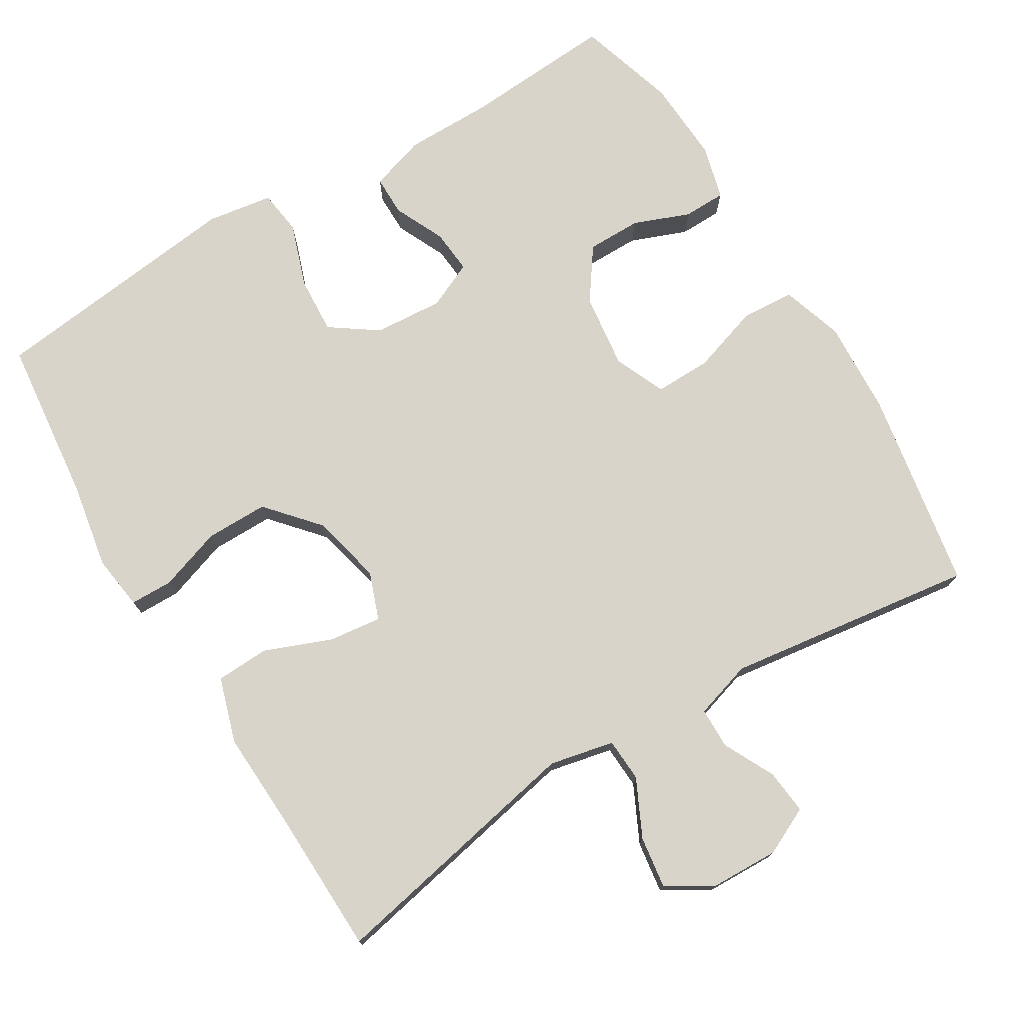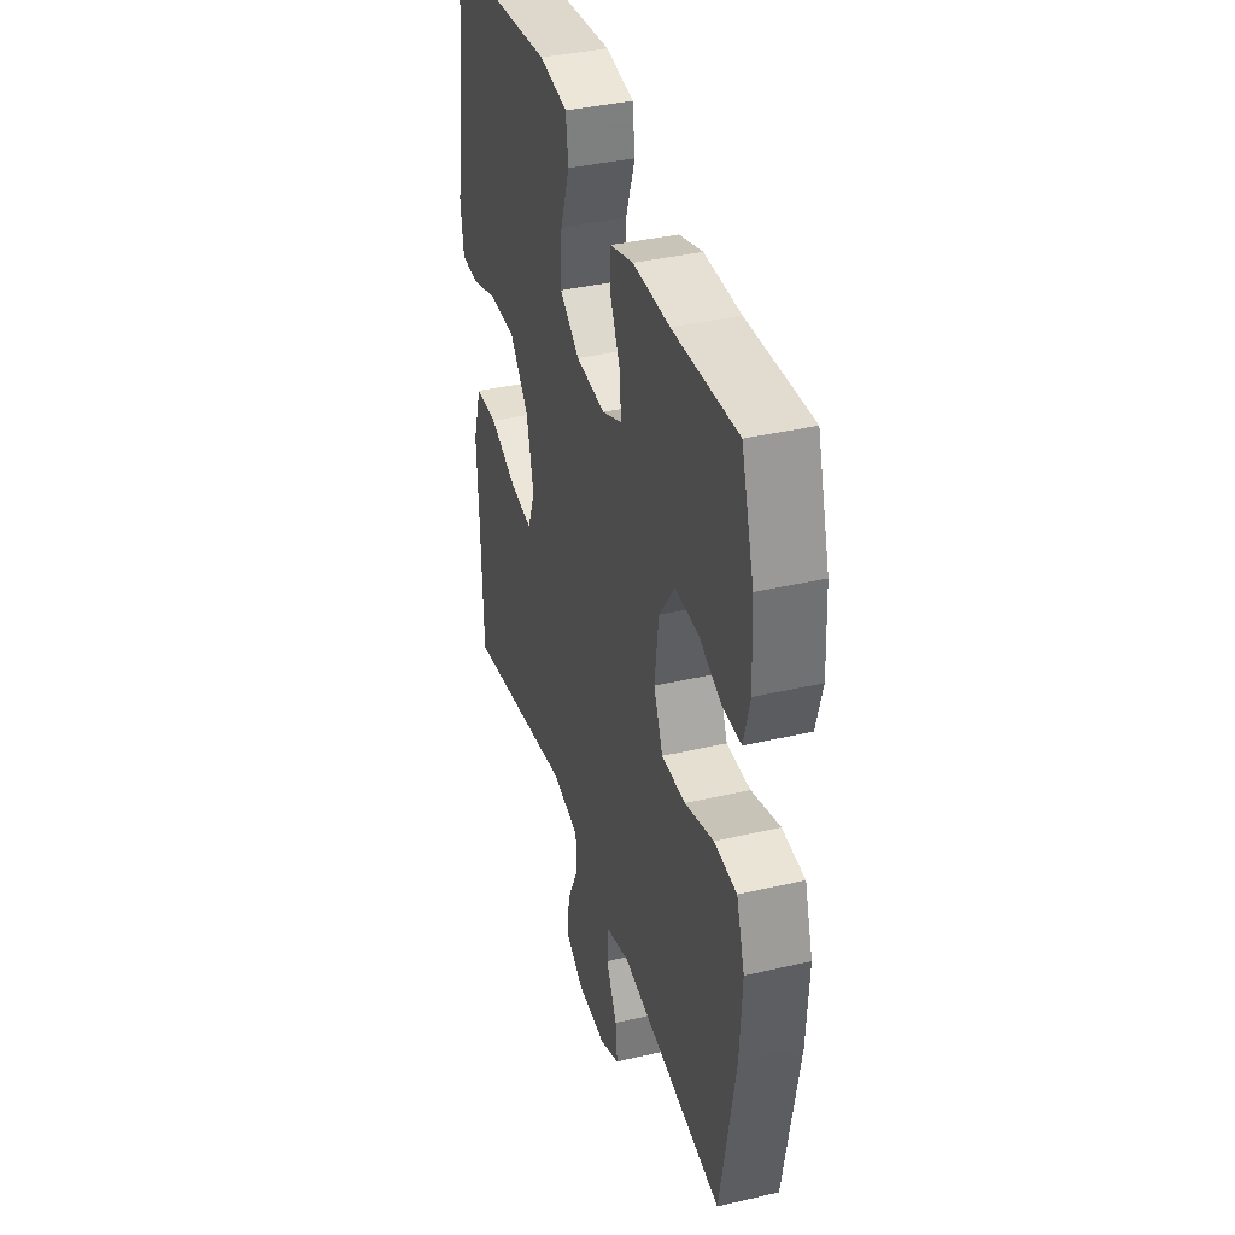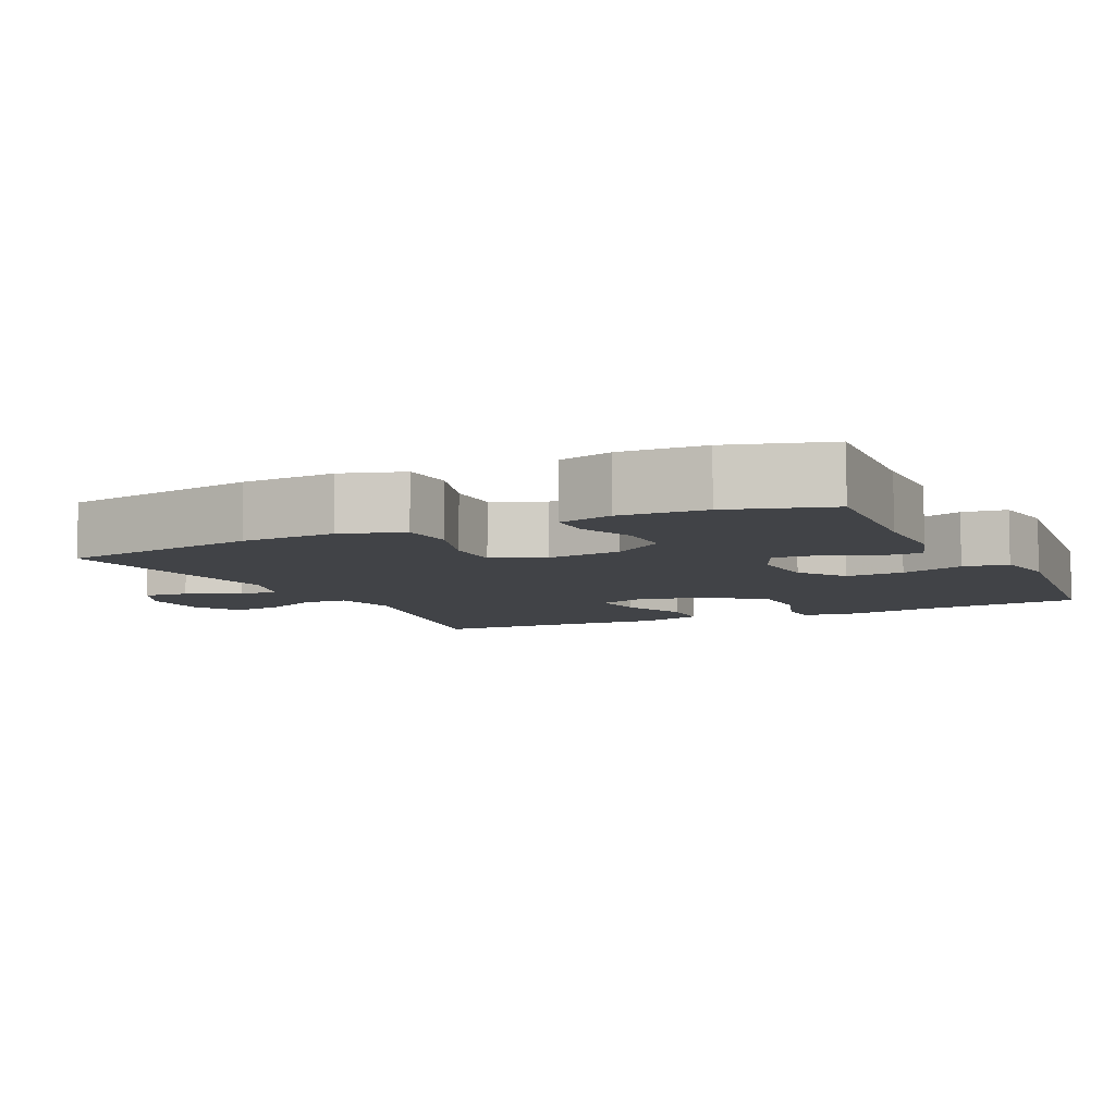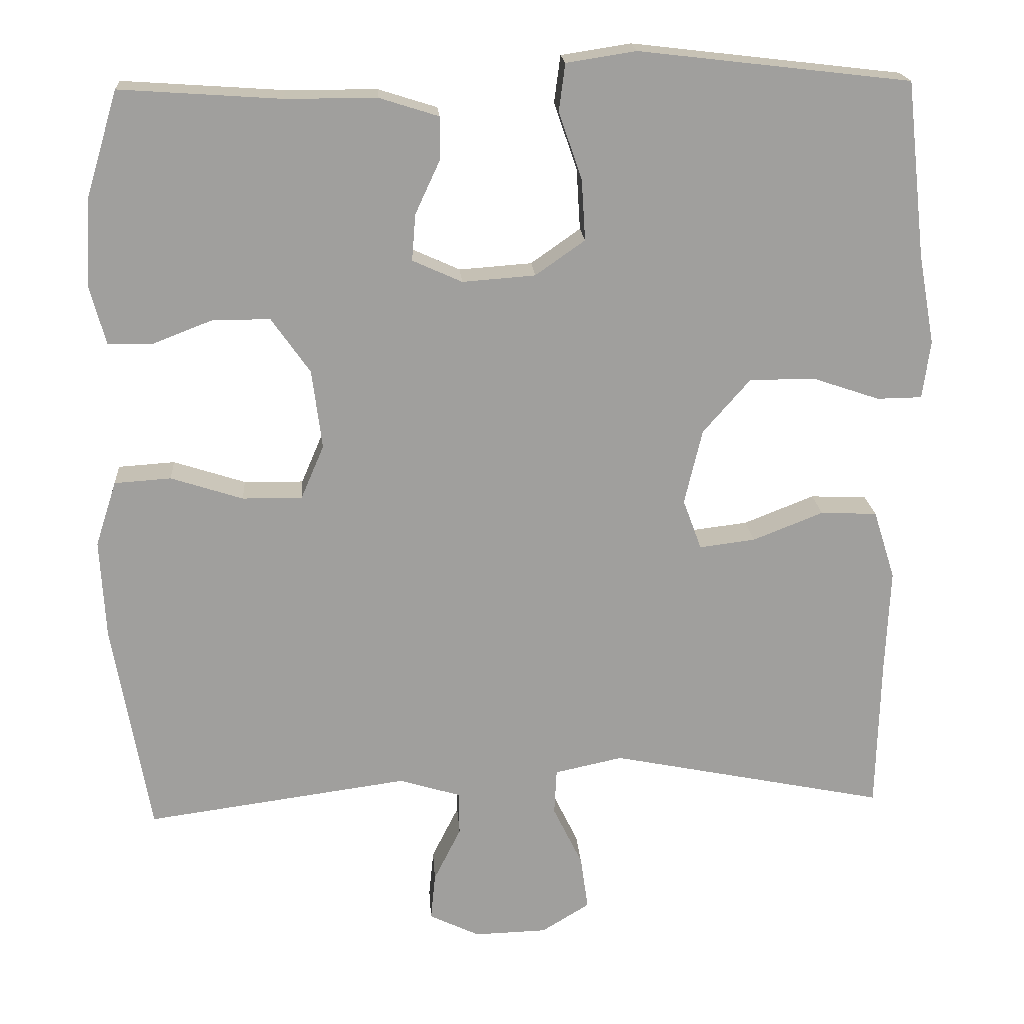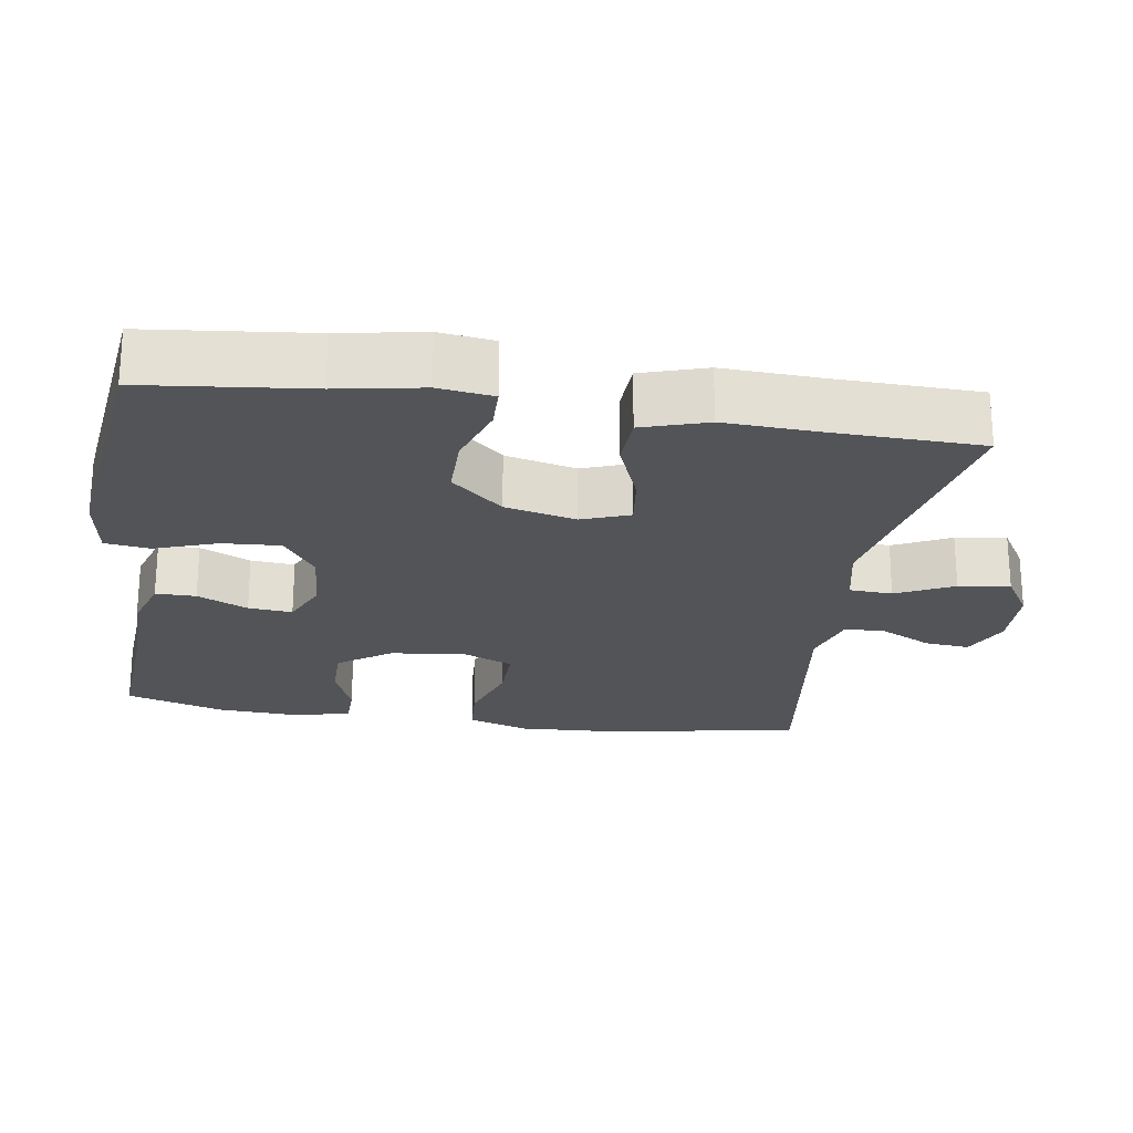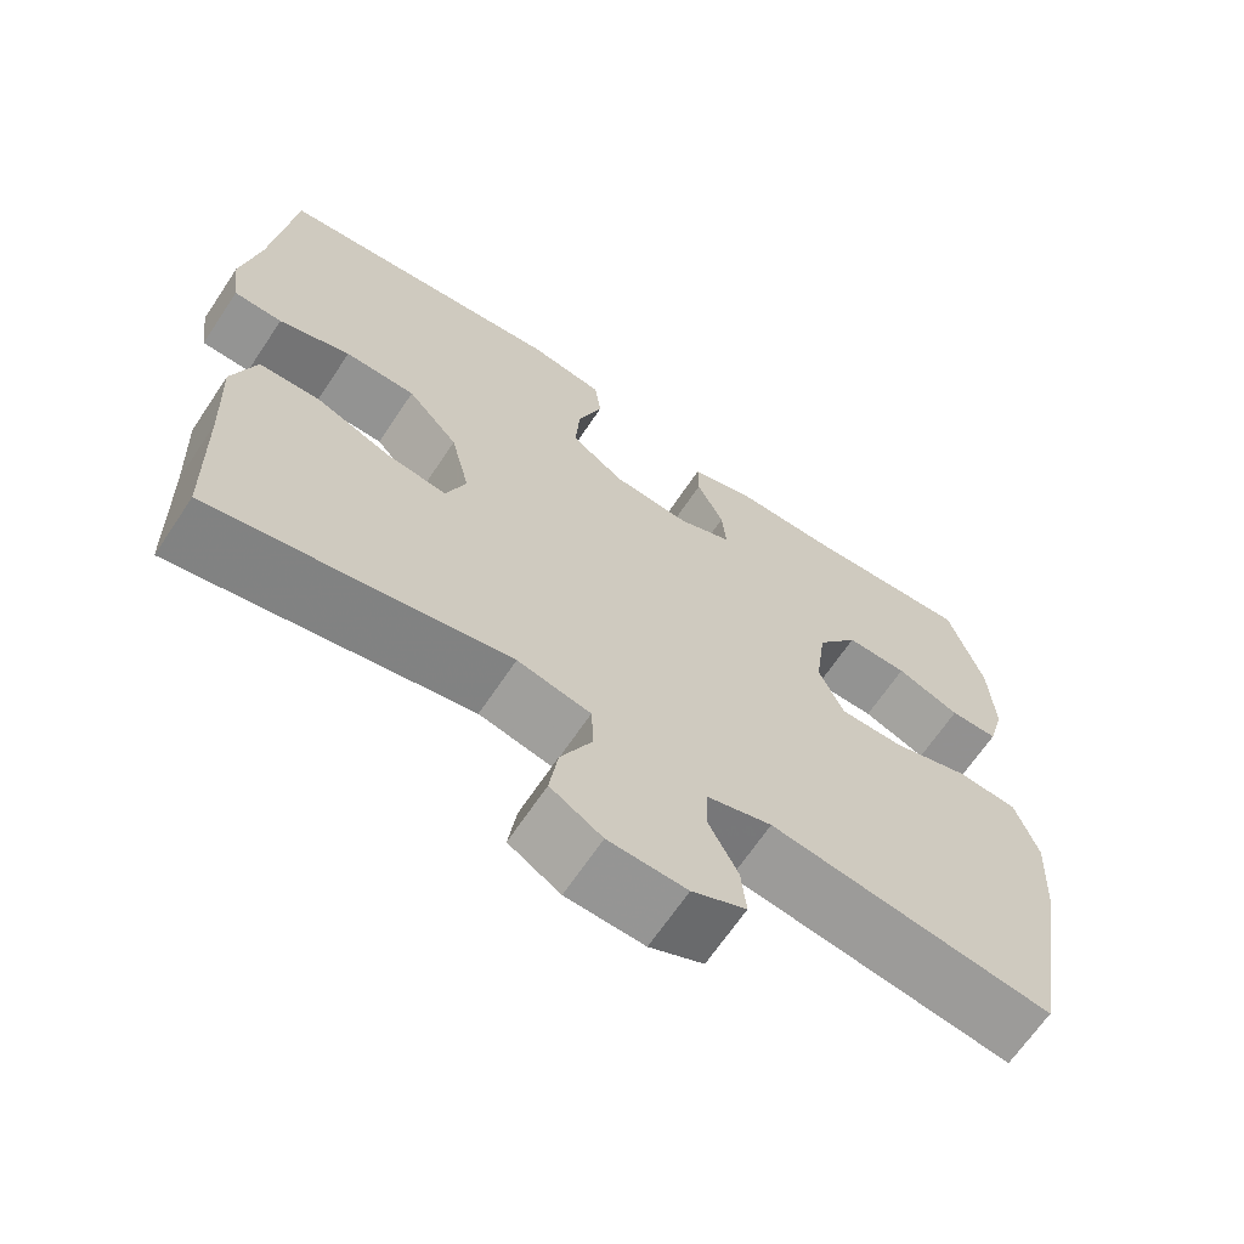
<metadata>
{"format":"obj","ext":"obj","renderer":"f3d","projection":"perspective","resolution":1024,"background":"white","views":[{"elev":75.2,"azim":148.7,"up":"+Y"},{"elev":38.2,"azim":-106.5,"up":"+Z"},{"elev":-7.3,"azim":-64.4,"up":"+Y"},{"elev":18.9,"azim":-3.9,"up":"+Z"},{"elev":-23.3,"azim":81.2,"up":"+Y"},{"elev":-66.6,"azim":146.2,"up":"+Z"}]}
</metadata>
<code>
v -0.5 0.07 0.5
v -0.292 0.07 0.486
v -0.174 0.07 0.486
v -0.098 0.07 0.462
v -0.098 0.07 0.407
v -0.13 0.07 0.338
v -0.135 0.07 0.278
v -0.071 0.07 0.249
v 0.023 0.07 0.256
v 0.087 0.07 0.301
v 0.082 0.07 0.38
v 0.052 0.07 0.466
v 0.06 0.07 0.527
v 0.15 0.07 0.541
v 0.5 0.07 0.5
v 0.525 0.07 0.274
v 0.546 0.07 0.158
v 0.536 0.07 0.083
v 0.478 0.07 0.082
v 0.392 0.07 0.111
v 0.307 0.07 0.111
v 0.246 0.07 0.041
v 0.223 0.07 -0.056
v 0.247 0.07 -0.121
v 0.319 0.07 -0.112
v 0.41 0.07 -0.076
v 0.483 0.07 -0.079
v 0.511 0.07 -0.168
v 0.505 0.07 -0.304
v 0.5 0.07 -0.5
v 0.143 0.07 -0.428
v 0.055 0.07 -0.447
v 0.052 0.07 -0.506
v 0.09 0.07 -0.584
v 0.1 0.07 -0.654
v 0.038 0.07 -0.692
v -0.056 0.07 -0.695
v -0.121 0.07 -0.664
v -0.115 0.07 -0.603
v -0.08 0.07 -0.533
v -0.081 0.07 -0.477
v -0.16 0.07 -0.453
v -0.5 0.07 -0.5
v -0.548 0.07 -0.226
v -0.555 0.07 -0.097
v -0.528 0.07 -0.013
v -0.455 0.07 -0.008
v -0.362 0.07 -0.038
v -0.285 0.07 -0.039
v -0.255 0.07 0.031
v -0.268 0.07 0.133
v -0.318 0.07 0.204
v -0.392 0.07 0.204
v -0.469 0.07 0.174
v -0.527 0.07 0.175
v -0.547 0.07 0.249
v -0.541 0.07 0.364
v -0.5 0 0.5
v -0.292 0 0.486
v -0.174 0 0.486
v -0.098 0 0.462
v -0.098 0 0.407
v -0.13 0 0.338
v -0.135 0 0.278
v -0.071 0 0.249
v 0.023 0 0.256
v 0.087 0 0.301
v 0.082 0 0.38
v 0.052 0 0.466
v 0.06 0 0.527
v 0.15 0 0.541
v 0.5 0 0.5
v 0.525 0 0.274
v 0.546 0 0.158
v 0.536 0 0.083
v 0.478 0 0.082
v 0.392 0 0.111
v 0.307 0 0.111
v 0.246 0 0.041
v 0.223 0 -0.056
v 0.247 0 -0.121
v 0.319 0 -0.112
v 0.41 0 -0.076
v 0.483 0 -0.079
v 0.511 0 -0.168
v 0.505 0 -0.304
v 0.5 0 -0.5
v 0.143 0 -0.428
v 0.055 0 -0.447
v 0.052 0 -0.506
v 0.09 0 -0.584
v 0.1 0 -0.654
v 0.038 0 -0.692
v -0.056 0 -0.695
v -0.121 0 -0.664
v -0.115 0 -0.603
v -0.08 0 -0.533
v -0.081 0 -0.477
v -0.16 0 -0.453
v -0.5 0 -0.5
v -0.548 0 -0.226
v -0.555 0 -0.097
v -0.528 0 -0.013
v -0.455 0 -0.008
v -0.362 0 -0.038
v -0.285 0 -0.039
v -0.255 0 0.031
v -0.268 0 0.133
v -0.318 0 0.204
v -0.392 0 0.204
v -0.469 0 0.174
v -0.527 0 0.175
v -0.547 0 0.249
v -0.541 0 0.364
f 57 1 2
f 56 57 2
f 55 56 2
f 54 55 2
f 53 54 2
f 4 5 6
f 3 4 6
f 2 3 6
f 53 2 6
f 52 53 6
f 51 52 6 7
f 50 51 7 8
f 49 50 8 9
f 46 47 48
f 45 46 48
f 44 45 48
f 43 44 48
f 42 43 48
f 41 42 48 49
f 38 39 40
f 37 38 40
f 36 37 40
f 35 36 40
f 34 35 40
f 33 34 40
f 32 33 40 41
f 29 30 31
f 29 31 32
f 28 29 32
f 27 28 32
f 26 27 32
f 25 26 32
f 24 25 32 41
f 18 19 20
f 17 18 20
f 16 17 20
f 16 20 21
f 15 16 21
f 14 15 21
f 13 14 21
f 12 13 21
f 11 12 21
f 10 11 21 22
f 49 9 10
f 41 49 10
f 24 41 10
f 23 24 10
f 10 22 23
f 59 58 114
f 59 114 113
f 59 113 112
f 59 112 111
f 59 111 110
f 63 62 61
f 63 61 60
f 63 60 59
f 63 59 110
f 63 110 109
f 64 63 109 108
f 65 64 108 107
f 66 65 107 106
f 105 104 103
f 105 103 102
f 105 102 101
f 105 101 100
f 105 100 99
f 106 105 99 98
f 97 96 95
f 97 95 94
f 97 94 93
f 97 93 92
f 97 92 91
f 97 91 90
f 98 97 90 89
f 88 87 86
f 89 88 86
f 89 86 85
f 89 85 84
f 89 84 83
f 89 83 82
f 98 89 82 81
f 77 76 75
f 77 75 74
f 77 74 73
f 78 77 73
f 78 73 72
f 78 72 71
f 78 71 70
f 78 70 69
f 78 69 68
f 79 78 68 67
f 67 66 106
f 67 106 98
f 67 98 81
f 67 81 80
f 80 79 67
f 1 58 59 2
f 2 59 60 3
f 3 60 61 4
f 4 61 62 5
f 5 62 63 6
f 6 63 64 7
f 7 64 65 8
f 8 65 66 9
f 9 66 67 10
f 10 67 68 11
f 11 68 69 12
f 12 69 70 13
f 13 70 71 14
f 14 71 72 15
f 15 72 73 16
f 16 73 74 17
f 17 74 75 18
f 18 75 76 19
f 19 76 77 20
f 20 77 78 21
f 21 78 79 22
f 22 79 80 23
f 23 80 81 24
f 24 81 82 25
f 25 82 83 26
f 26 83 84 27
f 27 84 85 28
f 28 85 86 29
f 29 86 87 30
f 30 87 88 31
f 31 88 89 32
f 32 89 90 33
f 33 90 91 34
f 34 91 92 35
f 35 92 93 36
f 36 93 94 37
f 37 94 95 38
f 38 95 96 39
f 39 96 97 40
f 40 97 98 41
f 41 98 99 42
f 42 99 100 43
f 43 100 101 44
f 44 101 102 45
f 45 102 103 46
f 46 103 104 47
f 47 104 105 48
f 48 105 106 49
f 49 106 107 50
f 50 107 108 51
f 51 108 109 52
f 52 109 110 53
f 53 110 111 54
f 54 111 112 55
f 55 112 113 56
f 56 113 114 57
f 57 114 58 1

</code>
